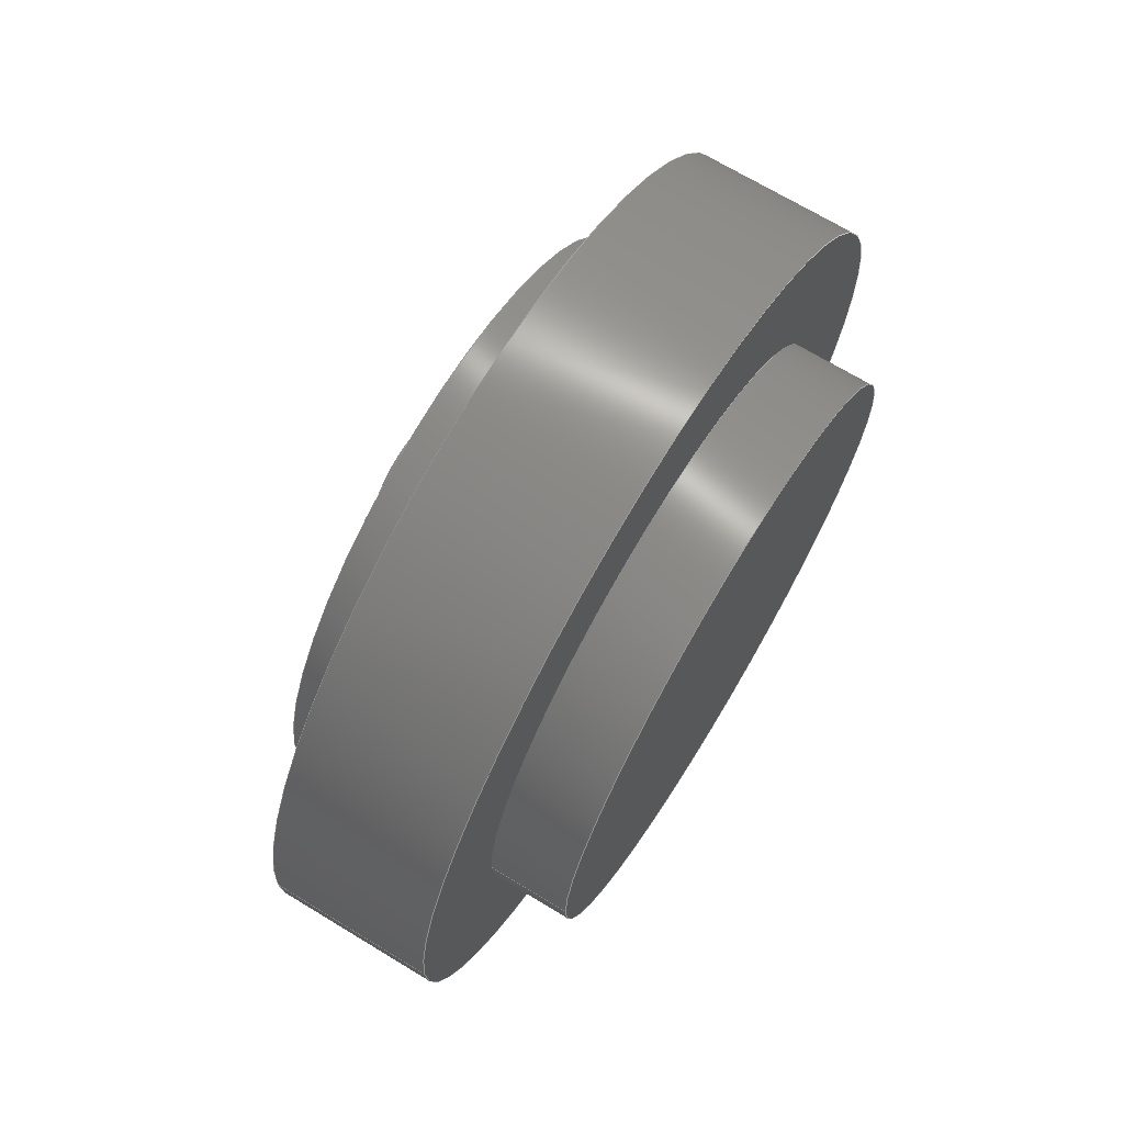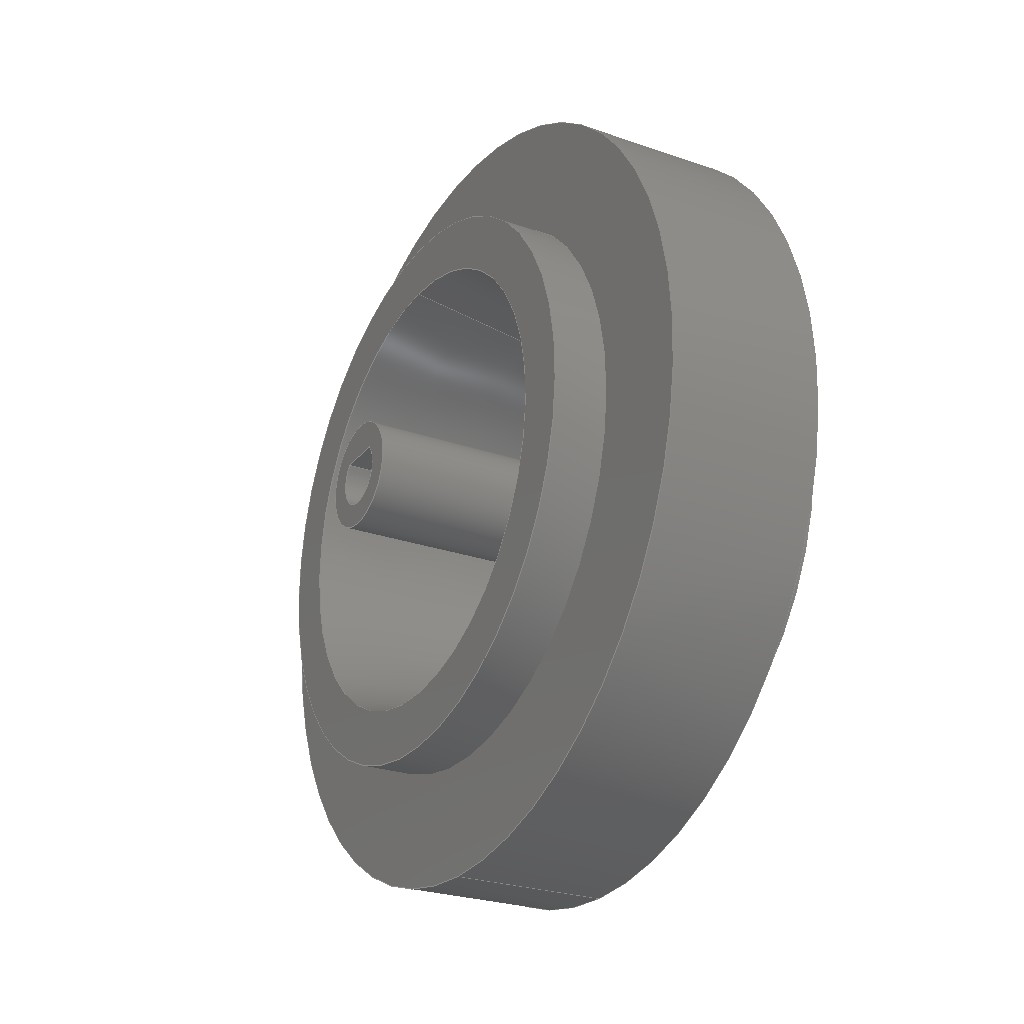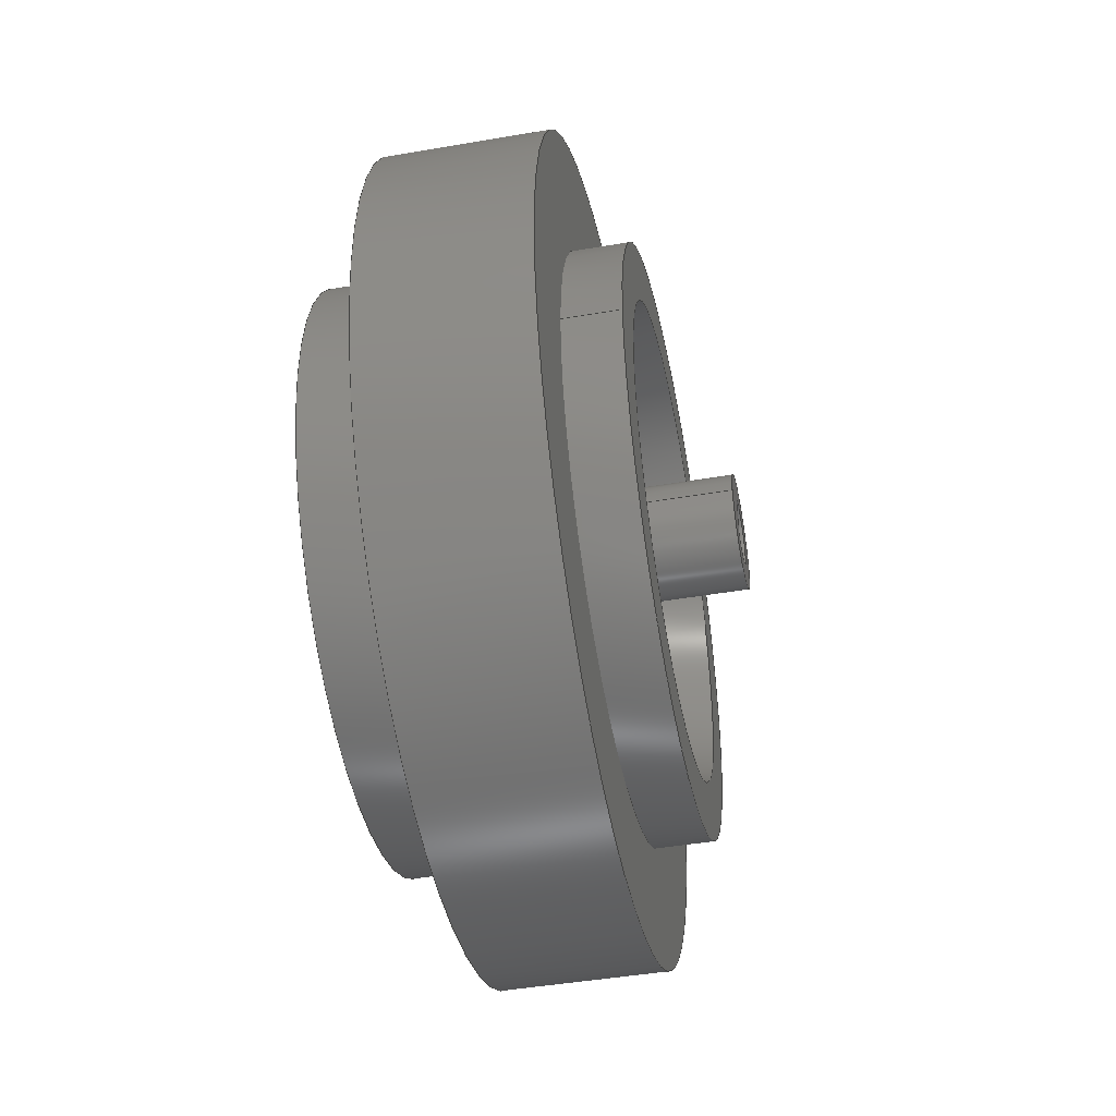
<metadata>
{"format":"step","ext":"step","renderer":"f3d","projection":"perspective","resolution":1024,"background":"white","views":[{"elev":70.0,"azim":31.2,"up":"+Z"},{"elev":-25.8,"azim":-29.1,"up":"+Y"},{"elev":-45.4,"azim":-168.8,"up":"+Z"}]}
</metadata>
<code>
ISO-10303-21;
DATA;
#1=MECHANICAL_DESIGN_GEOMETRIC_PRESENTATION_REPRESENTATION('',(#4),#335);
#2=SHAPE_REPRESENTATION_RELATIONSHIP('SRR','None',#342,#3);
#3=ADVANCED_BREP_SHAPE_REPRESENTATION('',(#5),#334);
#4=STYLED_ITEM('',(#351),#5);
#5=MANIFOLD_SOLID_BREP('Body1',#179);
#6=CONICAL_SURFACE('',#202,1.472,0.1745);
#7=FACE_BOUND('',#39,.T.);
#8=FACE_BOUND('',#42,.T.);
#9=FACE_BOUND('',#45,.T.);
#10=FACE_BOUND('',#50,.T.);
#11=FACE_BOUND('',#52,.T.);
#12=PLANE('',#196);
#13=PLANE('',#197);
#14=PLANE('',#201);
#15=PLANE('',#205);
#16=PLANE('',#209);
#17=PLANE('',#213);
#18=PLANE('',#217);
#19=PLANE('',#218);
#20=FACE_OUTER_BOUND('',#34,.T.);
#21=FACE_OUTER_BOUND('',#35,.T.);
#22=FACE_OUTER_BOUND('',#36,.T.);
#23=FACE_OUTER_BOUND('',#37,.T.);
#24=FACE_OUTER_BOUND('',#38,.T.);
#25=FACE_OUTER_BOUND('',#40,.T.);
#26=FACE_OUTER_BOUND('',#41,.T.);
#27=FACE_OUTER_BOUND('',#43,.T.);
#28=FACE_OUTER_BOUND('',#44,.T.);
#29=FACE_OUTER_BOUND('',#46,.T.);
#30=FACE_OUTER_BOUND('',#47,.T.);
#31=FACE_OUTER_BOUND('',#48,.T.);
#32=FACE_OUTER_BOUND('',#49,.T.);
#33=FACE_OUTER_BOUND('',#51,.T.);
#34=EDGE_LOOP('',(#118,#119,#120,#121));
#35=EDGE_LOOP('',(#122,#123,#124,#125));
#36=EDGE_LOOP('',(#126,#127));
#37=EDGE_LOOP('',(#128,#129,#130,#131));
#38=EDGE_LOOP('',(#132));
#39=EDGE_LOOP('',(#133,#134));
#40=EDGE_LOOP('',(#135,#136,#137,#138));
#41=EDGE_LOOP('',(#139));
#42=EDGE_LOOP('',(#140));
#43=EDGE_LOOP('',(#141,#142,#143,#144));
#44=EDGE_LOOP('',(#145));
#45=EDGE_LOOP('',(#146));
#46=EDGE_LOOP('',(#147,#148,#149,#150));
#47=EDGE_LOOP('',(#151));
#48=EDGE_LOOP('',(#152,#153,#154,#155));
#49=EDGE_LOOP('',(#156));
#50=EDGE_LOOP('',(#157));
#51=EDGE_LOOP('',(#158));
#52=EDGE_LOOP('',(#159));
#53=LINE('',#288,#62);
#54=LINE('',#291,#63);
#55=LINE('',#293,#64);
#56=LINE('',#294,#65);
#57=LINE('',#300,#66);
#58=LINE('',#307,#67);
#59=LINE('',#314,#68);
#60=LINE('',#321,#69);
#61=LINE('',#328,#70);
#62=VECTOR('',#225,1);
#63=VECTOR('',#228,1);
#64=VECTOR('',#231,1);
#65=VECTOR('',#232,1);
#66=VECTOR('',#239,0.35);
#67=VECTOR('',#248,1.472);
#68=VECTOR('',#257,1.821);
#69=VECTOR('',#266,1.821);
#70=VECTOR('',#275,2.546);
#71=CIRCLE('',#194,0.2);
#72=CIRCLE('',#195,0.2);
#73=CIRCLE('',#199,0.35);
#74=CIRCLE('',#200,0.35);
#75=CIRCLE('',#203,1.472);
#76=CIRCLE('',#204,1.243);
#77=CIRCLE('',#207,1.821);
#78=CIRCLE('',#208,1.821);
#79=CIRCLE('',#211,1.821);
#80=CIRCLE('',#212,1.821);
#81=CIRCLE('',#215,2.546);
#82=CIRCLE('',#216,2.546);
#83=VERTEX_POINT('',#284);
#84=VERTEX_POINT('',#285);
#85=VERTEX_POINT('',#287);
#86=VERTEX_POINT('',#289);
#87=VERTEX_POINT('',#297);
#88=VERTEX_POINT('',#299);
#89=VERTEX_POINT('',#304);
#90=VERTEX_POINT('',#306);
#91=VERTEX_POINT('',#311);
#92=VERTEX_POINT('',#313);
#93=VERTEX_POINT('',#318);
#94=VERTEX_POINT('',#320);
#95=VERTEX_POINT('',#325);
#96=VERTEX_POINT('',#327);
#97=EDGE_CURVE('',#83,#84,#71,.T.);
#98=EDGE_CURVE('',#83,#85,#53,.T.);
#99=EDGE_CURVE('',#85,#86,#72,.T.);
#100=EDGE_CURVE('',#84,#86,#54,.T.);
#101=EDGE_CURVE('',#84,#83,#55,.T.);
#102=EDGE_CURVE('',#86,#85,#56,.T.);
#103=EDGE_CURVE('',#87,#87,#73,.T.);
#104=EDGE_CURVE('',#87,#88,#57,.T.);
#105=EDGE_CURVE('',#88,#88,#74,.T.);
#106=EDGE_CURVE('',#89,#89,#75,.T.);
#107=EDGE_CURVE('',#89,#90,#58,.T.);
#108=EDGE_CURVE('',#90,#90,#76,.T.);
#109=EDGE_CURVE('',#91,#91,#77,.T.);
#110=EDGE_CURVE('',#91,#92,#59,.T.);
#111=EDGE_CURVE('',#92,#92,#78,.T.);
#112=EDGE_CURVE('',#93,#93,#79,.T.);
#113=EDGE_CURVE('',#93,#94,#60,.T.);
#114=EDGE_CURVE('',#94,#94,#80,.T.);
#115=EDGE_CURVE('',#95,#95,#81,.T.);
#116=EDGE_CURVE('',#95,#96,#61,.T.);
#117=EDGE_CURVE('',#96,#96,#82,.T.);
#118=ORIENTED_EDGE('',*,*,#97,.F.);
#119=ORIENTED_EDGE('',*,*,#98,.T.);
#120=ORIENTED_EDGE('',*,*,#99,.T.);
#121=ORIENTED_EDGE('',*,*,#100,.F.);
#122=ORIENTED_EDGE('',*,*,#101,.F.);
#123=ORIENTED_EDGE('',*,*,#100,.T.);
#124=ORIENTED_EDGE('',*,*,#102,.T.);
#125=ORIENTED_EDGE('',*,*,#98,.F.);
#126=ORIENTED_EDGE('',*,*,#102,.F.);
#127=ORIENTED_EDGE('',*,*,#99,.F.);
#128=ORIENTED_EDGE('',*,*,#103,.F.);
#129=ORIENTED_EDGE('',*,*,#104,.T.);
#130=ORIENTED_EDGE('',*,*,#105,.F.);
#131=ORIENTED_EDGE('',*,*,#104,.F.);
#132=ORIENTED_EDGE('',*,*,#103,.T.);
#133=ORIENTED_EDGE('',*,*,#97,.T.);
#134=ORIENTED_EDGE('',*,*,#101,.T.);
#135=ORIENTED_EDGE('',*,*,#106,.F.);
#136=ORIENTED_EDGE('',*,*,#107,.T.);
#137=ORIENTED_EDGE('',*,*,#108,.F.);
#138=ORIENTED_EDGE('',*,*,#107,.F.);
#139=ORIENTED_EDGE('',*,*,#108,.T.);
#140=ORIENTED_EDGE('',*,*,#105,.T.);
#141=ORIENTED_EDGE('',*,*,#109,.F.);
#142=ORIENTED_EDGE('',*,*,#110,.T.);
#143=ORIENTED_EDGE('',*,*,#111,.F.);
#144=ORIENTED_EDGE('',*,*,#110,.F.);
#145=ORIENTED_EDGE('',*,*,#109,.T.);
#146=ORIENTED_EDGE('',*,*,#106,.T.);
#147=ORIENTED_EDGE('',*,*,#112,.F.);
#148=ORIENTED_EDGE('',*,*,#113,.T.);
#149=ORIENTED_EDGE('',*,*,#114,.F.);
#150=ORIENTED_EDGE('',*,*,#113,.F.);
#151=ORIENTED_EDGE('',*,*,#112,.T.);
#152=ORIENTED_EDGE('',*,*,#115,.F.);
#153=ORIENTED_EDGE('',*,*,#116,.T.);
#154=ORIENTED_EDGE('',*,*,#117,.T.);
#155=ORIENTED_EDGE('',*,*,#116,.F.);
#156=ORIENTED_EDGE('',*,*,#115,.T.);
#157=ORIENTED_EDGE('',*,*,#114,.T.);
#158=ORIENTED_EDGE('',*,*,#117,.F.);
#159=ORIENTED_EDGE('',*,*,#111,.T.);
#160=CYLINDRICAL_SURFACE('',#193,0.2);
#161=CYLINDRICAL_SURFACE('',#198,0.35);
#162=CYLINDRICAL_SURFACE('',#206,1.821);
#163=CYLINDRICAL_SURFACE('',#210,1.821);
#164=CYLINDRICAL_SURFACE('',#214,2.546);
#165=ADVANCED_FACE('',(#20),#160,.F.);
#166=ADVANCED_FACE('',(#21),#12,.F.);
#167=ADVANCED_FACE('',(#22),#13,.T.);
#168=ADVANCED_FACE('',(#23),#161,.T.);
#169=ADVANCED_FACE('',(#24,#7),#14,.T.);
#170=ADVANCED_FACE('',(#25),#6,.F.);
#171=ADVANCED_FACE('',(#26,#8),#15,.T.);
#172=ADVANCED_FACE('',(#27),#162,.T.);
#173=ADVANCED_FACE('',(#28,#9),#16,.T.);
#174=ADVANCED_FACE('',(#29),#163,.T.);
#175=ADVANCED_FACE('',(#30),#17,.T.);
#176=ADVANCED_FACE('',(#31),#164,.T.);
#177=ADVANCED_FACE('',(#32,#10),#18,.T.);
#178=ADVANCED_FACE('',(#33,#11),#19,.F.);
#179=CLOSED_SHELL('',(#165,#166,#167,#168,#169,#170,#171,#172,#173,#174,
#175,#176,#177,#178));
#180=DERIVED_UNIT_ELEMENT(#182,1);
#181=DERIVED_UNIT_ELEMENT(#337,3);
#182=(
MASS_UNIT()
NAMED_UNIT(*)
SI_UNIT(.KILO.,.GRAM.)
);
#183=DERIVED_UNIT((#180,#181));
#184=MEASURE_REPRESENTATION_ITEM('density measure',
POSITIVE_RATIO_MEASURE(7850),#183);
#185=PROPERTY_DEFINITION_REPRESENTATION(#190,#187);
#186=PROPERTY_DEFINITION_REPRESENTATION(#191,#188);
#187=REPRESENTATION('material name',(#189),#334);
#188=REPRESENTATION('density',(#184),#334);
#189=DESCRIPTIVE_REPRESENTATION_ITEM('Steel','Steel');
#190=PROPERTY_DEFINITION('material property','material name',#344);
#191=PROPERTY_DEFINITION('material property','density of part',#344);
#192=AXIS2_PLACEMENT_3D('placement',#282,#219,#220);
#193=AXIS2_PLACEMENT_3D('',#283,#221,#222);
#194=AXIS2_PLACEMENT_3D('',#286,#223,#224);
#195=AXIS2_PLACEMENT_3D('',#290,#226,#227);
#196=AXIS2_PLACEMENT_3D('',#292,#229,#230);
#197=AXIS2_PLACEMENT_3D('',#295,#233,#234);
#198=AXIS2_PLACEMENT_3D('',#296,#235,#236);
#199=AXIS2_PLACEMENT_3D('',#298,#237,#238);
#200=AXIS2_PLACEMENT_3D('',#301,#240,#241);
#201=AXIS2_PLACEMENT_3D('',#302,#242,#243);
#202=AXIS2_PLACEMENT_3D('',#303,#244,#245);
#203=AXIS2_PLACEMENT_3D('',#305,#246,#247);
#204=AXIS2_PLACEMENT_3D('',#308,#249,#250);
#205=AXIS2_PLACEMENT_3D('',#309,#251,#252);
#206=AXIS2_PLACEMENT_3D('',#310,#253,#254);
#207=AXIS2_PLACEMENT_3D('',#312,#255,#256);
#208=AXIS2_PLACEMENT_3D('',#315,#258,#259);
#209=AXIS2_PLACEMENT_3D('',#316,#260,#261);
#210=AXIS2_PLACEMENT_3D('',#317,#262,#263);
#211=AXIS2_PLACEMENT_3D('',#319,#264,#265);
#212=AXIS2_PLACEMENT_3D('',#322,#267,#268);
#213=AXIS2_PLACEMENT_3D('',#323,#269,#270);
#214=AXIS2_PLACEMENT_3D('',#324,#271,#272);
#215=AXIS2_PLACEMENT_3D('',#326,#273,#274);
#216=AXIS2_PLACEMENT_3D('',#329,#276,#277);
#217=AXIS2_PLACEMENT_3D('',#330,#278,#279);
#218=AXIS2_PLACEMENT_3D('',#331,#280,#281);
#219=DIRECTION('axis',(0,0,1));
#220=DIRECTION('refdir',(1,0,0));
#221=DIRECTION('center_axis',(1,1.249e-15,-2.429e-16));
#222=DIRECTION('ref_axis',(1.249e-15,-1,-7.411e-17));
#223=DIRECTION('center_axis',(1,0,0));
#224=DIRECTION('ref_axis',(1.249e-15,-1,-7.411e-17));
#225=DIRECTION('',(1,1.249e-15,-2.429e-16));
#226=DIRECTION('center_axis',(1,1.249e-15,-2.39e-16));
#227=DIRECTION('ref_axis',(1.249e-15,-1,-7.411e-17));
#228=DIRECTION('',(1,1.249e-15,-2.429e-16));
#229=DIRECTION('center_axis',(-1.249e-15,1,7.411e-17));
#230=DIRECTION('ref_axis',(2.39e-16,-7.411e-17,1));
#231=DIRECTION('',(0,-7.411e-17,1));
#232=DIRECTION('',(2.39e-16,-7.411e-17,1));
#233=DIRECTION('center_axis',(-1,-1.249e-15,2.39e-16));
#234=DIRECTION('ref_axis',(1.249e-15,-1,-7.411e-17));
#235=DIRECTION('center_axis',(-1,0,0));
#236=DIRECTION('ref_axis',(0,-1,0));
#237=DIRECTION('center_axis',(-1,0,0));
#238=DIRECTION('ref_axis',(0,-1,0));
#239=DIRECTION('',(1,0,0));
#240=DIRECTION('center_axis',(1,0,0));
#241=DIRECTION('ref_axis',(0,-1,0));
#242=DIRECTION('center_axis',(-1,0,0));
#243=DIRECTION('ref_axis',(0,-1,0));
#244=DIRECTION('center_axis',(-1,0,0));
#245=DIRECTION('ref_axis',(0,-1,0));
#246=DIRECTION('center_axis',(1,0,0));
#247=DIRECTION('ref_axis',(0,-1,0));
#248=DIRECTION('',(0.9848,-0.1736,-2.127e-17));
#249=DIRECTION('center_axis',(-1,0,0));
#250=DIRECTION('ref_axis',(0,-1,0));
#251=DIRECTION('center_axis',(-1,0,0));
#252=DIRECTION('ref_axis',(0,-1,0));
#253=DIRECTION('center_axis',(-1,0,0));
#254=DIRECTION('ref_axis',(0,-1,0));
#255=DIRECTION('center_axis',(-1,0,0));
#256=DIRECTION('ref_axis',(0,-1,0));
#257=DIRECTION('',(1,0,0));
#258=DIRECTION('center_axis',(1,0,0));
#259=DIRECTION('ref_axis',(0,-1,0));
#260=DIRECTION('center_axis',(-1,0,0));
#261=DIRECTION('ref_axis',(0,-1,0));
#262=DIRECTION('center_axis',(1,0,1.621e-15));
#263=DIRECTION('ref_axis',(3.147e-31,1,-1.943e-16));
#264=DIRECTION('center_axis',(1,2.776e-17,1.621e-15));
#265=DIRECTION('ref_axis',(-2.776e-17,1,-1.943e-16));
#266=DIRECTION('',(-1,0,-1.621e-15));
#267=DIRECTION('center_axis',(-1,0,0));
#268=DIRECTION('ref_axis',(3.147e-31,1,-1.943e-16));
#269=DIRECTION('center_axis',(1,2.776e-17,1.621e-15));
#270=DIRECTION('ref_axis',(-2.776e-17,1,-1.943e-16));
#271=DIRECTION('center_axis',(1,0,0));
#272=DIRECTION('ref_axis',(0,1,0));
#273=DIRECTION('center_axis',(1,0,0));
#274=DIRECTION('ref_axis',(0,1,0));
#275=DIRECTION('',(-1,0,0));
#276=DIRECTION('center_axis',(1,0,0));
#277=DIRECTION('ref_axis',(0,1,0));
#278=DIRECTION('center_axis',(1,0,0));
#279=DIRECTION('ref_axis',(0,1,0));
#280=DIRECTION('center_axis',(1,0,0));
#281=DIRECTION('ref_axis',(0,1,0));
#282=CARTESIAN_POINT('',(0,0,0));
#283=CARTESIAN_POINT('Origin',(-0.75,0,0));
#284=CARTESIAN_POINT('',(-0.75,0.1347,0.1478));
#285=CARTESIAN_POINT('',(-0.75,0.1347,-0.1478));
#286=CARTESIAN_POINT('Origin',(-0.75,-7.488e-30,1.456e-30));
#287=CARTESIAN_POINT('',(0.05,0.1347,0.1478));
#288=CARTESIAN_POINT('',(-0.75,0.1347,0.1478));
#289=CARTESIAN_POINT('',(0.05,0.1347,-0.1478));
#290=CARTESIAN_POINT('Origin',(0.05,9.992e-16,
-1.943e-16));
#291=CARTESIAN_POINT('',(-0.75,0.1347,-0.1478));
#292=CARTESIAN_POINT('Origin',(-0.75,0.1347,-0.1478));
#293=CARTESIAN_POINT('',(-0.75,0.1347,-0.0739));
#294=CARTESIAN_POINT('',(0.05,0.1347,0.1478));
#295=CARTESIAN_POINT('Origin',(0.05,-0.03263,-1.943e-16));
#296=CARTESIAN_POINT('Origin',(0.95,0,0));
#297=CARTESIAN_POINT('',(-0.75,0.35,-4.286e-17));
#298=CARTESIAN_POINT('Origin',(-0.75,0,0));
#299=CARTESIAN_POINT('',(0.95,0.35,-4.286e-17));
#300=CARTESIAN_POINT('',(0.95,0.35,-4.286e-17));
#301=CARTESIAN_POINT('Origin',(0.95,0,0));
#302=CARTESIAN_POINT('Origin',(-0.75,0,0));
#303=CARTESIAN_POINT('Origin',(-0.35,0,0));
#304=CARTESIAN_POINT('',(-0.35,1.472,-1.803e-16));
#305=CARTESIAN_POINT('Origin',(-0.35,0,0));
#306=CARTESIAN_POINT('',(0.95,1.243,-1.522e-16));
#307=CARTESIAN_POINT('',(-0.35,1.472,1.803e-16));
#308=CARTESIAN_POINT('Origin',(0.95,0,0));
#309=CARTESIAN_POINT('Origin',(0.95,0,0));
#310=CARTESIAN_POINT('Origin',(0,0,0));
#311=CARTESIAN_POINT('',(-0.35,1.821,-2.231e-16));
#312=CARTESIAN_POINT('Origin',(-0.35,0,0));
#313=CARTESIAN_POINT('',(0,1.821,-2.231e-16));
#314=CARTESIAN_POINT('',(0,1.821,-2.231e-16));
#315=CARTESIAN_POINT('Origin',(0,0,0));
#316=CARTESIAN_POINT('Origin',(-0.35,0,0));
#317=CARTESIAN_POINT('Origin',(1,0,0));
#318=CARTESIAN_POINT('',(1.5,-1.821,9.49e-16));
#319=CARTESIAN_POINT('Origin',(1.5,0,8.103e-16));
#320=CARTESIAN_POINT('',(1,-1.821,1.388e-16));
#321=CARTESIAN_POINT('',(1,-1.821,1.308e-16));
#322=CARTESIAN_POINT('Origin',(1,0,3.598e-31));
#323=CARTESIAN_POINT('Origin',(1.5,-1.11e-16,9.074e-16));
#324=CARTESIAN_POINT('Origin',(0,0,0));
#325=CARTESIAN_POINT('',(1,-2.546,-3.118e-16));
#326=CARTESIAN_POINT('Origin',(1,0,0));
#327=CARTESIAN_POINT('',(0,-2.546,-3.118e-16));
#328=CARTESIAN_POINT('',(0,-2.546,-3.118e-16));
#329=CARTESIAN_POINT('Origin',(0,0,0));
#330=CARTESIAN_POINT('Origin',(1,0,0));
#331=CARTESIAN_POINT('Origin',(0,0,0));
#332=UNCERTAINTY_MEASURE_WITH_UNIT(LENGTH_MEASURE(0.001),#336,
'DISTANCE_ACCURACY_VALUE',
'Maximum model space distance between geometric entities at asserted c
onnectivities');
#333=UNCERTAINTY_MEASURE_WITH_UNIT(LENGTH_MEASURE(0.001),#336,
'DISTANCE_ACCURACY_VALUE',
'Maximum model space distance between geometric entities at asserted c
onnectivities');
#334=(
GEOMETRIC_REPRESENTATION_CONTEXT(3)
GLOBAL_UNCERTAINTY_ASSIGNED_CONTEXT((#332))
GLOBAL_UNIT_ASSIGNED_CONTEXT((#336,#338,#339))
REPRESENTATION_CONTEXT('','3D')
);
#335=(
GEOMETRIC_REPRESENTATION_CONTEXT(3)
GLOBAL_UNCERTAINTY_ASSIGNED_CONTEXT((#333))
GLOBAL_UNIT_ASSIGNED_CONTEXT((#336,#338,#339))
REPRESENTATION_CONTEXT('','3D')
);
#336=(
LENGTH_UNIT()
NAMED_UNIT(*)
SI_UNIT(.CENTI.,.METRE.)
);
#337=(
LENGTH_UNIT()
NAMED_UNIT(*)
SI_UNIT($,.METRE.)
);
#338=(
NAMED_UNIT(*)
PLANE_ANGLE_UNIT()
SI_UNIT($,.RADIAN.)
);
#339=(
NAMED_UNIT(*)
SI_UNIT($,.STERADIAN.)
SOLID_ANGLE_UNIT()
);
#340=SHAPE_DEFINITION_REPRESENTATION(#341,#342);
#341=PRODUCT_DEFINITION_SHAPE('',$,#344);
#342=SHAPE_REPRESENTATION('',(#192),#334);
#343=PRODUCT_DEFINITION_CONTEXT('part definition',#348,'design');
#344=PRODUCT_DEFINITION('Wheel','Wheel',#345,#343);
#345=PRODUCT_DEFINITION_FORMATION('',$,#350);
#346=PRODUCT_RELATED_PRODUCT_CATEGORY('Wheel','Wheel',(#350));
#347=APPLICATION_PROTOCOL_DEFINITION('international standard',
'automotive_design',2009,#348);
#348=APPLICATION_CONTEXT(
'Core Data for Automotive Mechanical Design Process');
#349=PRODUCT_CONTEXT('part definition',#348,'mechanical');
#350=PRODUCT('Wheel','Wheel',$,(#349));
#351=PRESENTATION_STYLE_ASSIGNMENT((#352));
#352=SURFACE_STYLE_USAGE(.BOTH.,#353);
#353=SURFACE_SIDE_STYLE('',(#354));
#354=SURFACE_STYLE_FILL_AREA(#355);
#355=FILL_AREA_STYLE('Steel - Satin',(#356));
#356=FILL_AREA_STYLE_COLOUR('Steel - Satin',#357);
#357=COLOUR_RGB('Steel - Satin',0.6275,0.6275,0.6275);
ENDSEC;
END-ISO-10303-21;

</code>
